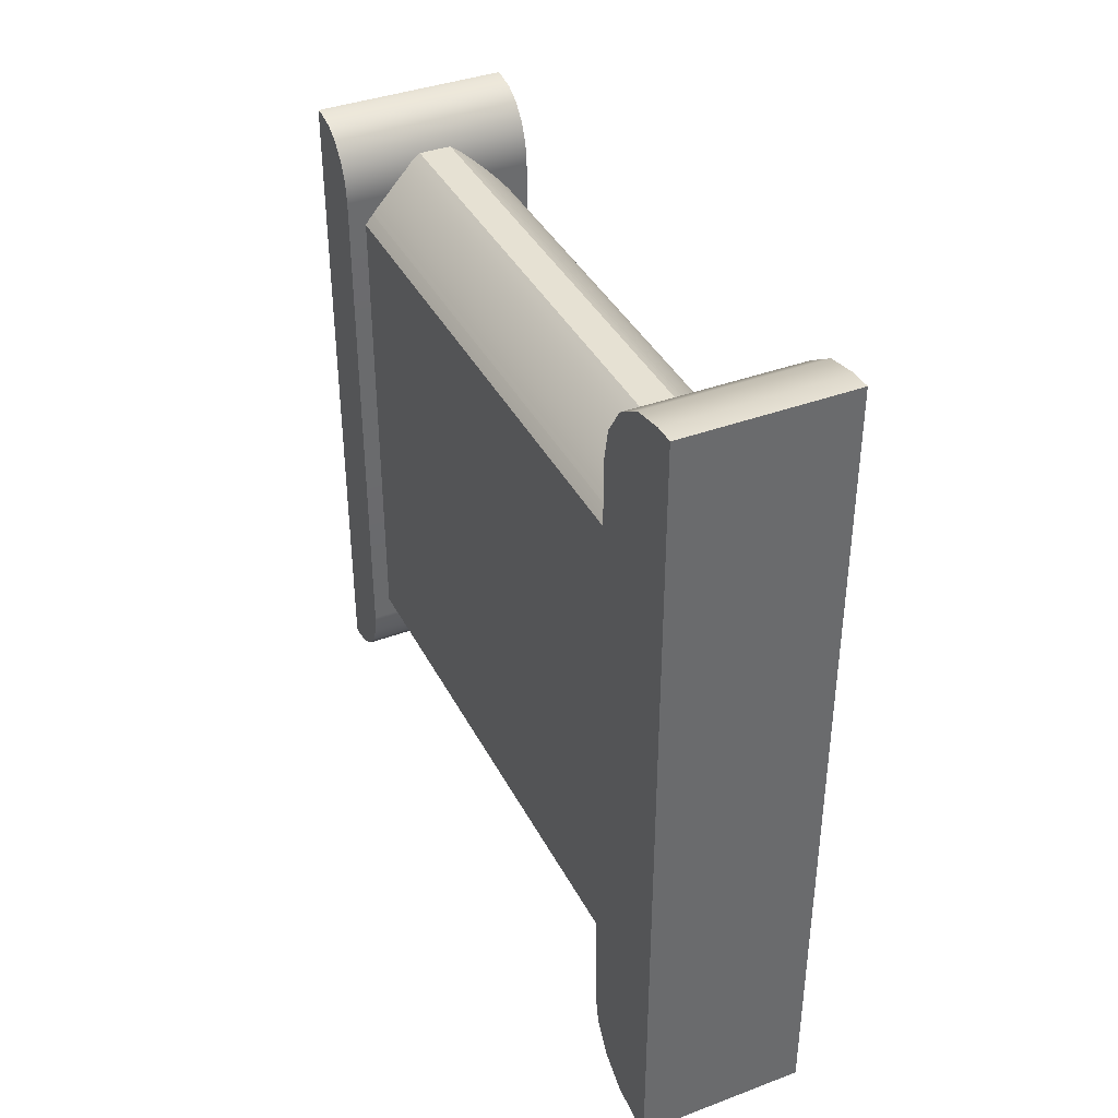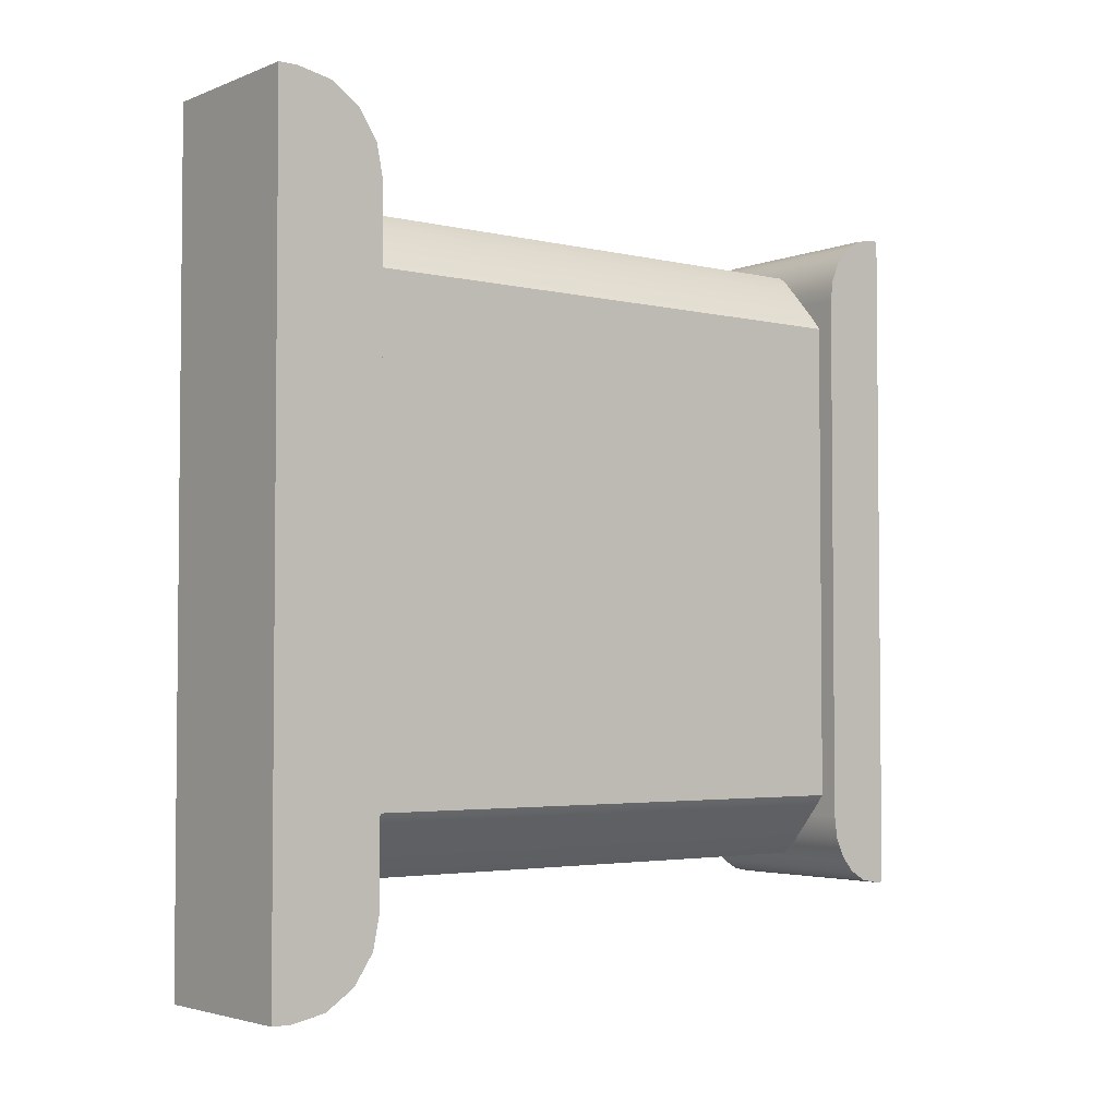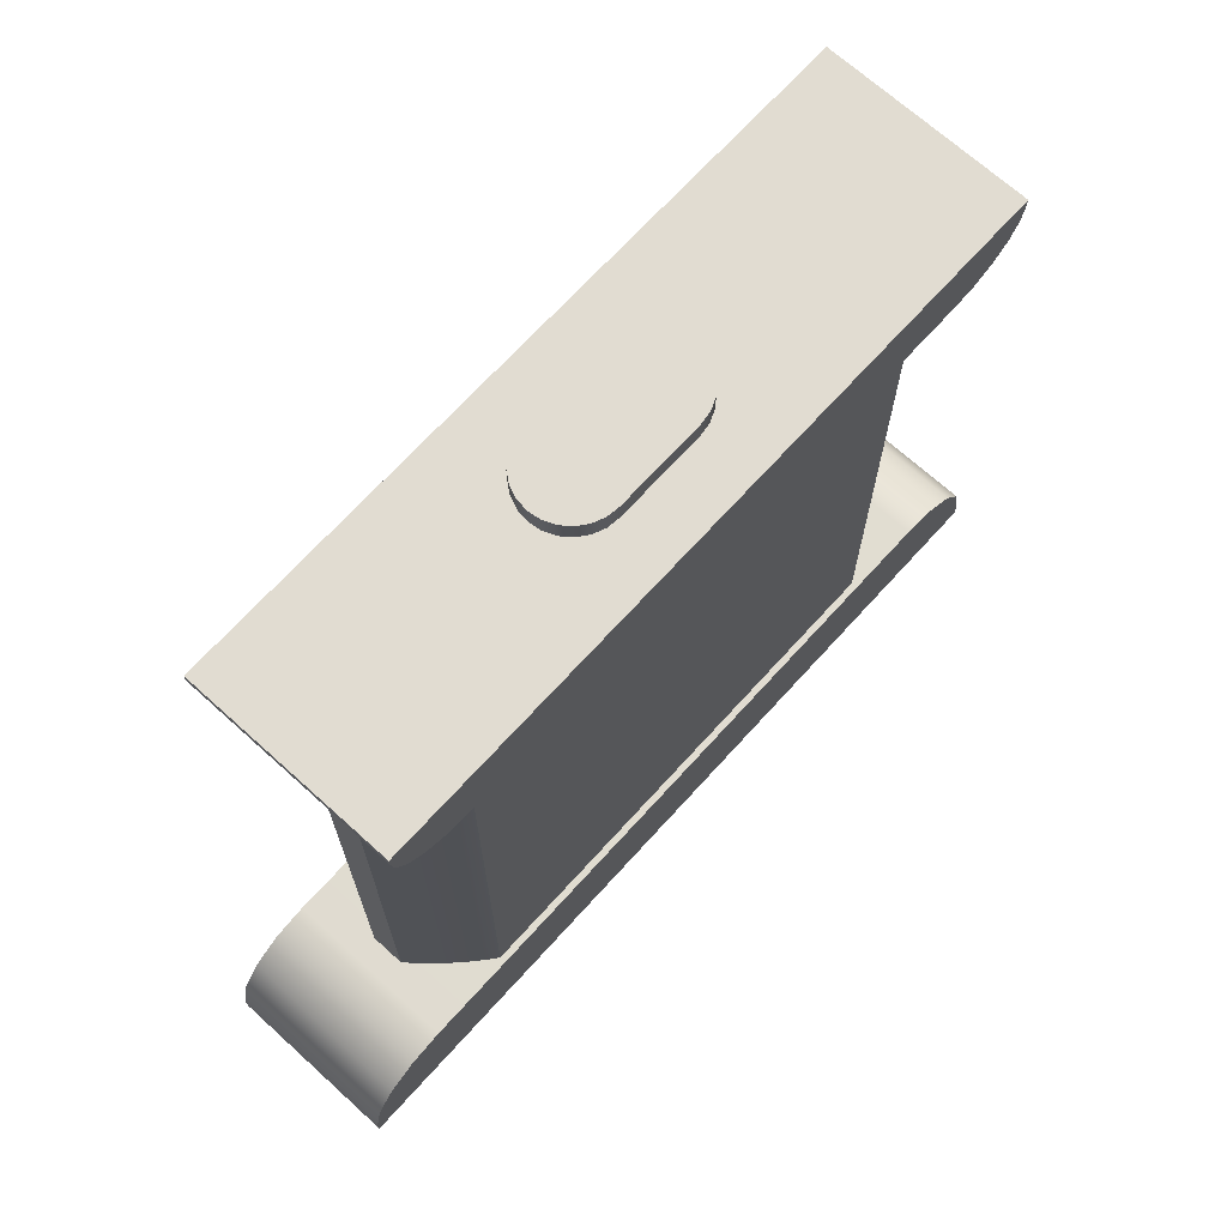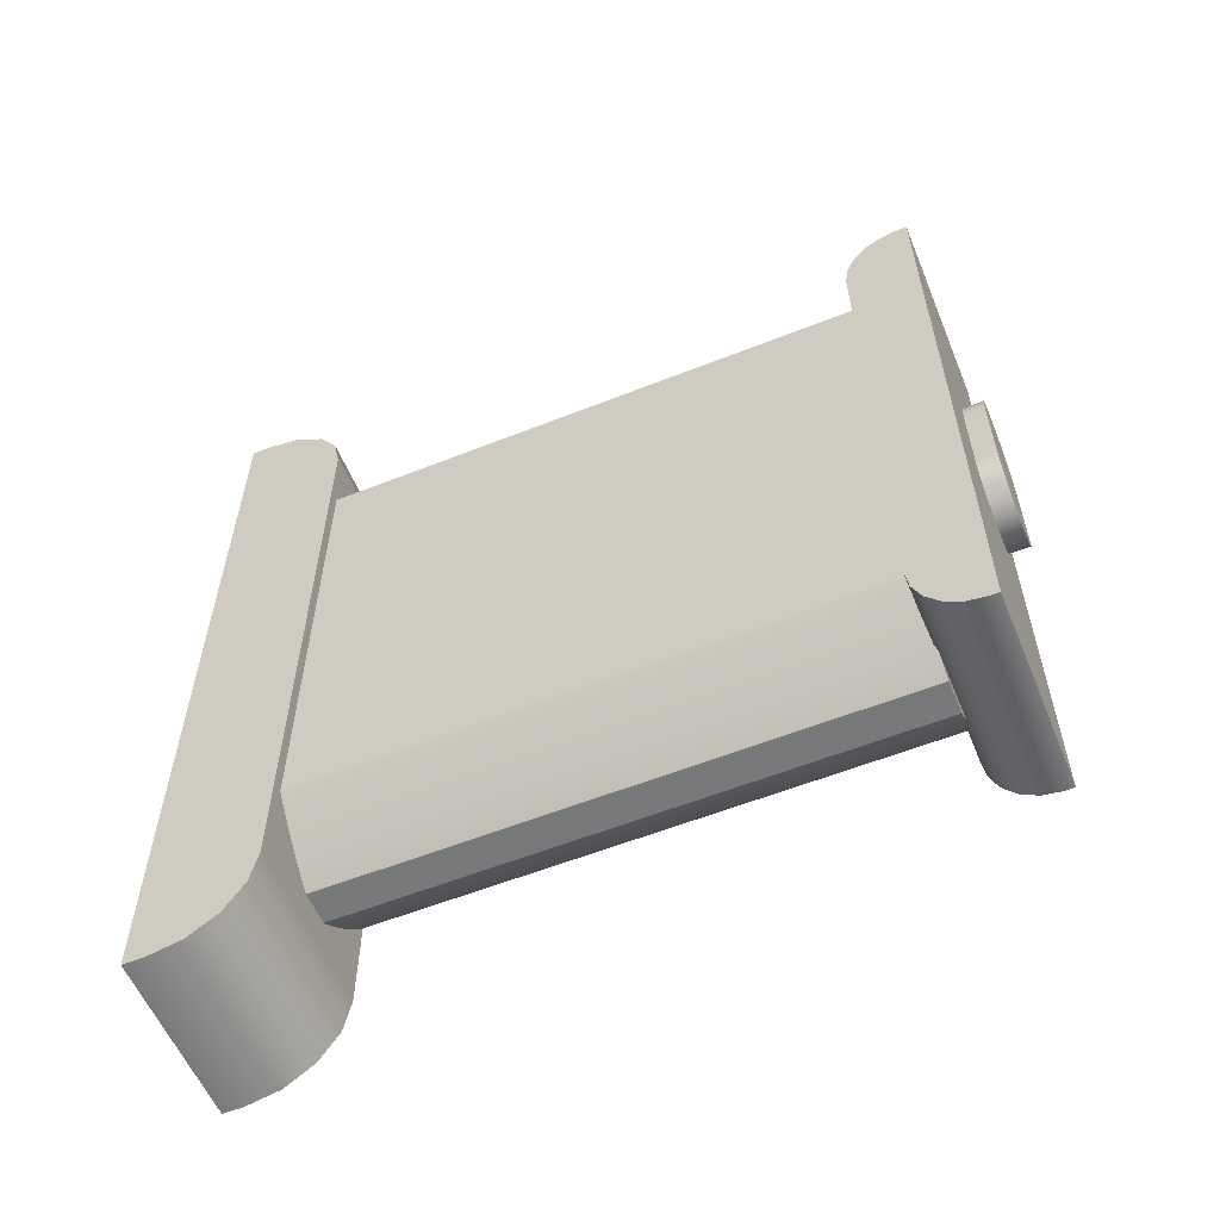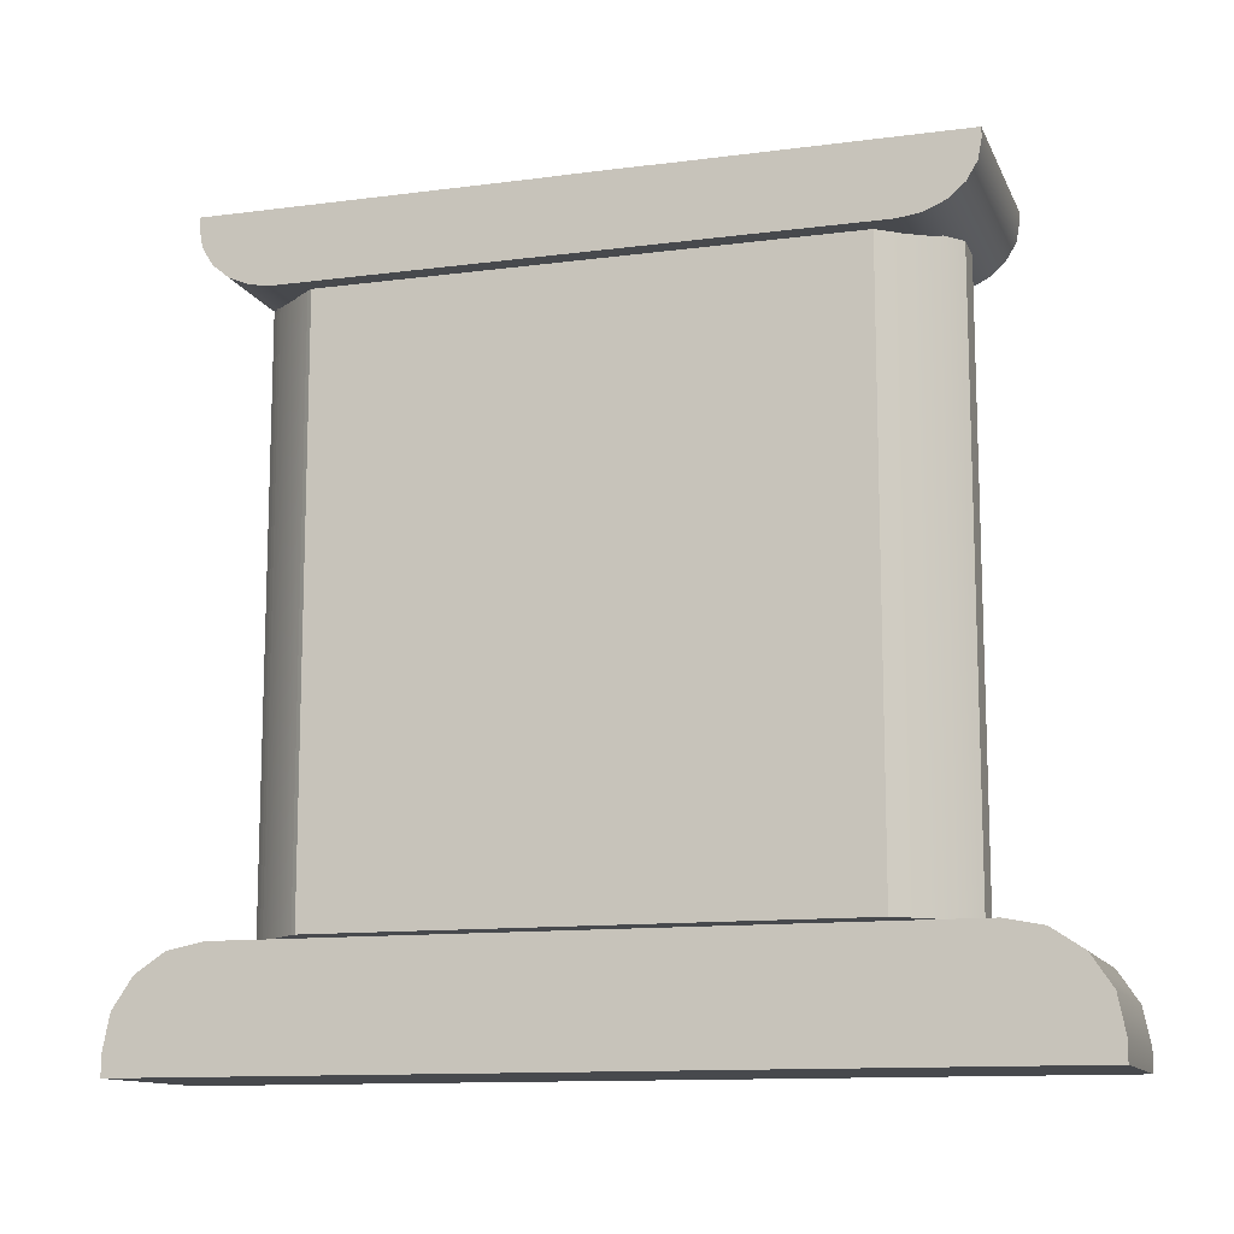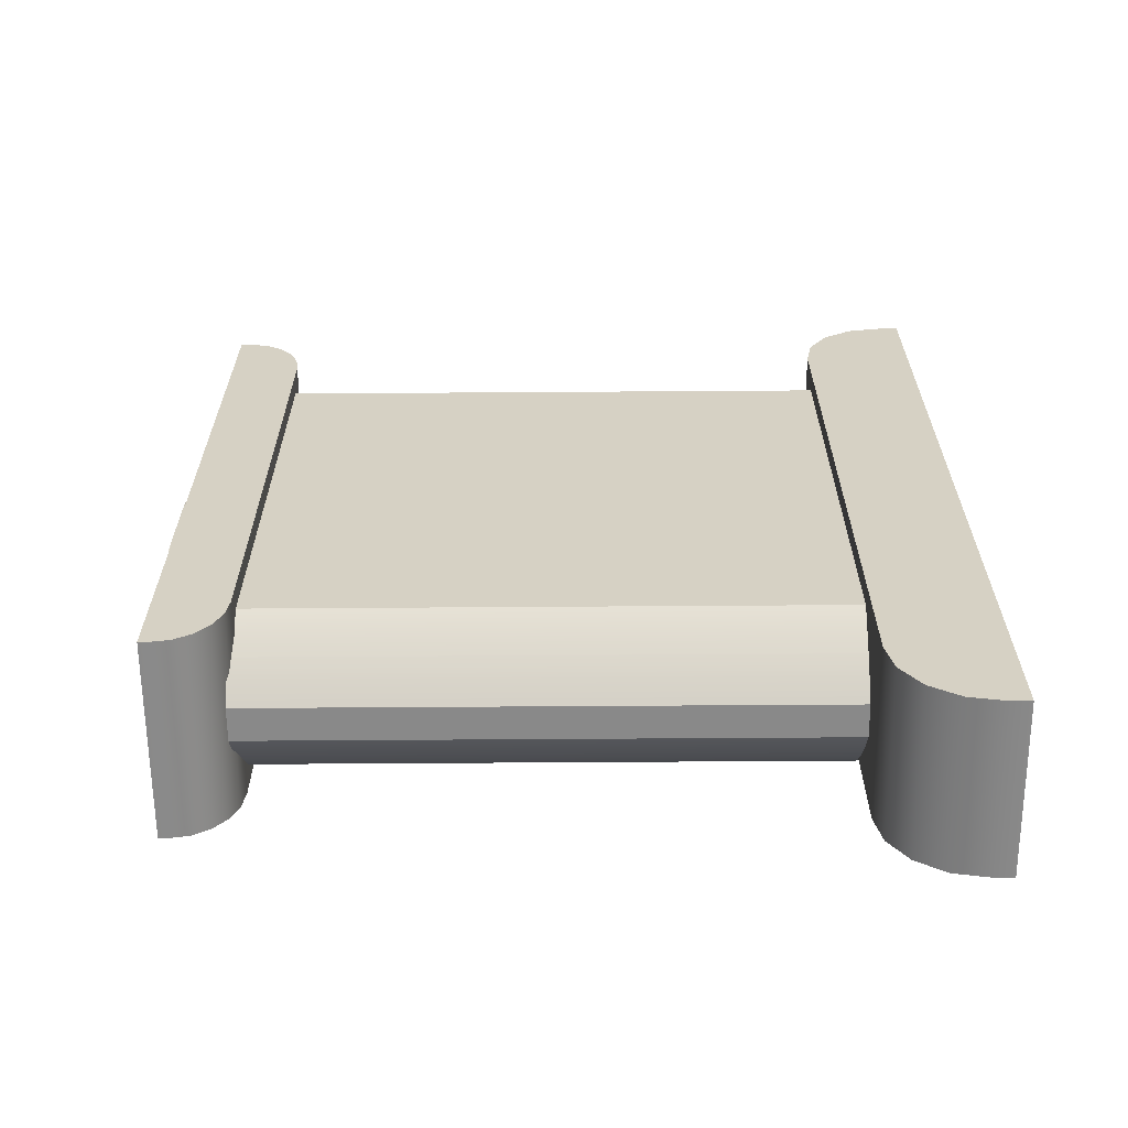
<metadata>
{"format":"obj","ext":"obj","renderer":"f3d","projection":"perspective","resolution":1024,"background":"white","views":[{"elev":38.8,"azim":-25.1,"up":"+Z"},{"elev":-3.4,"azim":51.8,"up":"+Z"},{"elev":69.3,"azim":-137.8,"up":"+Y"},{"elev":-57.7,"azim":112.4,"up":"+Z"},{"elev":-12.2,"azim":107.2,"up":"+Y"},{"elev":-63.1,"azim":-89.6,"up":"+Z"}]}
</metadata>
<code>
g default
v -0.1437 3.525 3.913
v -0.02965 3.525 4.027
v -0.03866 3.525 4.02
v -0.04834 3.525 4.012
v -0.05853 3.525 4.003
v -0.06904 3.525 3.994
v -0.07971 3.525 3.984
v -0.09035 3.525 3.973
v -0.1008 3.525 3.963
v -0.1108 3.525 3.952
v -0.1203 3.525 3.941
v -0.129 3.525 3.931
v -0.1369 3.525 3.922
v -0.1437 4.525 3.913
v -0.1369 4.525 3.922
v -0.129 4.525 3.931
v -0.1203 4.525 3.941
v -0.1108 4.525 3.952
v -0.1008 4.525 3.963
v -0.09035 4.525 3.973
v -0.07971 4.525 3.984
v -0.06904 4.525 3.994
v -0.05853 4.525 4.003
v -0.04834 4.525 4.012
v -0.03866 4.525 4.02
v -0.02965 4.525 4.027
v 0.1437 3.525 3.913
v 0.1369 3.525 3.922
v 0.129 3.525 3.931
v 0.1203 3.525 3.941
v 0.1108 3.525 3.952
v 0.1008 3.525 3.963
v 0.09035 3.525 3.973
v 0.07971 3.525 3.984
v 0.06904 3.525 3.994
v 0.05853 3.525 4.003
v 0.04834 3.525 4.012
v 0.03866 3.525 4.02
v 0.02965 3.525 4.027
v 0.1437 4.525 3.913
v 0.02965 4.525 4.027
v 0.03866 4.525 4.02
v 0.04834 4.525 4.012
v 0.05853 4.525 4.003
v 0.06904 4.525 3.994
v 0.07971 4.525 3.984
v 0.09035 4.525 3.973
v 0.1008 4.525 3.963
v 0.1108 4.525 3.952
v 0.1203 4.525 3.941
v 0.129 4.525 3.931
v 0.1369 4.525 3.922
v -0.03866 4.525 2.926
v -0.04834 4.525 2.934
v -0.05853 4.525 2.942
v -0.06904 4.525 2.952
v -0.07971 4.525 2.962
v -0.09035 4.525 2.972
v -0.1008 4.525 2.983
v -0.1108 4.525 2.994
v -0.1203 4.525 3.004
v -0.129 4.525 3.014
v -0.1369 4.525 3.024
v -0.1437 4.525 3.033
v -0.02965 4.525 2.919
v -0.1437 3.525 3.033
v -0.1369 3.525 3.024
v -0.129 3.525 3.014
v -0.1203 3.525 3.004
v -0.1108 3.525 2.994
v -0.1008 3.525 2.983
v -0.09035 3.525 2.972
v -0.07971 3.525 2.962
v -0.06904 3.525 2.952
v -0.05853 3.525 2.942
v -0.04834 3.525 2.934
v -0.03866 3.525 2.926
v -0.02965 3.525 2.919
v 0.1369 4.525 3.024
v 0.129 4.525 3.014
v 0.1203 4.525 3.004
v 0.1108 4.525 2.994
v 0.1008 4.525 2.983
v 0.09035 4.525 2.972
v 0.07971 4.525 2.962
v 0.06904 4.525 2.952
v 0.05853 4.525 2.942
v 0.04834 4.525 2.934
v 0.03866 4.525 2.926
v 0.02965 4.525 2.919
v 0.1437 4.525 3.033
v 0.1437 3.525 3.033
v 0.02965 3.525 2.919
v 0.03866 3.525 2.926
v 0.04834 3.525 2.934
v 0.05853 3.525 2.942
v 0.06904 3.525 2.952
v 0.07971 3.525 2.962
v 0.09035 3.525 2.972
v 0.1008 3.525 2.983
v 0.1108 3.525 2.994
v 0.1203 3.525 3.004
v 0.129 3.525 3.014
v 0.1369 3.525 3.024
v -0.02965 4.525 2.919
v 0.02965 4.525 2.919
v -0.02965 3.525 2.919
v 0.02965 3.525 2.919
v -0.03866 4.525 2.926
v -0.03866 3.525 2.926
v -0.04834 4.525 2.934
v -0.04834 3.525 2.934
v -0.05853 4.525 2.942
v -0.05853 3.525 2.942
v -0.06904 4.525 2.952
v -0.06904 3.525 2.952
v -0.07971 4.525 2.962
v -0.07971 3.525 2.962
v -0.09035 4.525 2.972
v -0.09035 3.525 2.972
v 0.03866 4.525 2.926
v 0.03866 3.525 2.926
v 0.04834 4.525 2.934
v 0.04834 3.525 2.934
v 0.05853 4.525 2.942
v 0.05853 3.525 2.942
v 0.06904 4.525 2.952
v 0.06904 3.525 2.952
v 0.07971 4.525 2.962
v 0.07971 3.525 2.962
v 0.09035 4.525 2.972
v 0.09035 3.525 2.972
v -0.02965 3.525 4.027
v 0.02965 3.525 4.027
v -0.02965 4.525 4.027
v 0.02965 4.525 4.027
v -0.03866 3.525 4.02
v -0.03866 4.525 4.02
v -0.04834 3.525 4.012
v -0.04834 4.525 4.012
v -0.05853 3.525 4.003
v -0.05853 4.525 4.003
v -0.06904 3.525 3.994
v -0.06904 4.525 3.994
v -0.07971 3.525 3.984
v -0.07971 4.525 3.984
v -0.09035 3.525 3.973
v -0.09035 4.525 3.973
v -0.1008 3.525 3.963
v -0.1008 4.525 3.963
v -0.1108 3.525 3.952
v -0.1108 4.525 3.952
v -0.1203 3.525 3.941
v -0.1203 4.525 3.941
v -0.129 3.525 3.931
v -0.129 4.525 3.931
v 0.03866 3.525 4.02
v 0.03866 4.525 4.02
v 0.04834 3.525 4.012
v 0.04834 4.525 4.012
v 0.129 3.525 3.931
v 0.1369 3.525 3.922
v 0.1203 3.525 3.941
v 0.1108 3.525 3.952
v 0.1008 3.525 3.963
v 0.09035 3.525 3.973
v 0.07971 3.525 3.984
v 0.06904 3.525 3.994
v 0.05853 3.525 4.003
v 0.1369 4.525 3.922
v 0.06904 4.525 3.994
v 0.05853 4.525 4.003
v 0.07971 4.525 3.984
v 0.09035 4.525 3.973
v 0.1008 4.525 3.963
v 0.1108 4.525 3.952
v 0.1203 4.525 3.941
v 0.129 4.525 3.931
v 0.1437 4.525 3.913
v 0.1437 3.525 3.913
v 0.1369 3.525 3.922
v 0.1369 4.525 3.922
g pCube7
f 135 133 134 136
f 107 105 106 108
f 179 180 92 91
f 64 66 1 14
f 1 13 15 14
f 13 12 16 15
f 155 153 154 156
f 153 151 152 154
f 151 149 150 152
f 149 147 148 150
f 147 145 146 148
f 145 143 144 146
f 143 141 142 144
f 141 139 140 142
f 139 137 138 140
f 137 133 135 138
f 134 157 158 136
f 157 159 160 158
f 37 169 172 43
f 36 35 45 44
f 35 34 46 45
f 34 33 47 46
f 33 32 48 47
f 32 31 49 48
f 31 30 50 49
f 30 29 51 50
f 29 28 52 51
f 162 27 40 170
f 64 63 67 66
f 63 62 68 67
f 62 61 69 68
f 61 60 70 69
f 60 59 71 70
f 59 58 72 71
f 119 117 118 120
f 117 115 116 118
f 115 113 114 116
f 113 111 112 114
f 111 109 110 112
f 109 105 107 110
f 106 121 122 108
f 121 123 124 122
f 123 125 126 124
f 125 127 128 126
f 127 129 130 128
f 129 131 132 130
f 84 83 100 99
f 83 82 101 100
f 82 81 102 101
f 81 80 103 102
f 80 79 104 103
f 79 91 92 104
f 79 80 81 82 83 84 85 86 87 88 89 90 65 53 54 55 56 57 58 59 60 61 62 63 64 14 15 16 17 18 19 20 21 22 23 24 25 26 41 42 43 172 171 173 174 175 176 177 178 182 179 91
f 92 180 181 161 163 164 165 166 167 168 169 37 38 39 2 3 4 5 6 7 8 9 10 11 12 13 1 66 67 68 69 70 71 72 73 74 75 76 77 78 93 94 95 96 97 98 99 100 101 102 103 104
g default
v -0.1539 3.321 4.213
v 0.1539 3.321 4.213
v -0.1539 3.321 2.716
v 0.1539 3.321 2.716
v -0.1539 3.518 4.052
v -0.1539 3.357 4.213
v -0.1539 3.418 4.201
v -0.1539 3.471 4.166
v -0.1539 3.506 4.114
v 0.1539 3.518 4.052
v 0.1539 3.506 4.114
v 0.1539 3.471 4.166
v 0.1539 3.418 4.201
v 0.1539 3.357 4.213
v -0.1539 3.357 2.716
v -0.1539 3.518 2.878
v -0.1539 3.506 2.816
v -0.1539 3.471 2.763
v -0.1539 3.418 2.728
v 0.1539 3.357 2.716
v 0.1539 3.418 2.728
v 0.1539 3.471 2.763
v 0.1539 3.506 2.816
v 0.1539 3.518 2.878
g pCube6
f 183 184 196 188
f 187 192 206 198
f 197 202 186 185
f 185 186 184 183
f 187 191 193 192
f 191 190 194 193
f 190 189 195 194
f 189 188 196 195
f 197 201 203 202
f 201 200 204 203
f 200 199 205 204
f 199 198 206 205
f 197 185 183 188 189 190 191 187 198 199 200 201
f 192 193 194 195 196 184 186 202 203 204 205 206
g default
v -0.176 4.64 4.09
v 0.176 4.64 4.09
v -0.176 4.64 2.868
v 0.176 4.64 2.868
v -0.176 4.516 3.963
v -0.176 4.521 4.002
v -0.176 4.536 4.038
v -0.176 4.56 4.066
v -0.176 4.59 4.084
v -0.176 4.623 4.09
v 0.176 4.516 3.963
v 0.176 4.623 4.09
v 0.176 4.59 4.084
v 0.176 4.56 4.066
v 0.176 4.536 4.038
v 0.176 4.521 4.002
v -0.176 4.516 2.995
v -0.176 4.623 2.868
v -0.176 4.59 2.874
v -0.176 4.56 2.892
v -0.176 4.536 2.92
v -0.176 4.521 2.955
v 0.176 4.516 2.995
v 0.176 4.521 2.955
v 0.176 4.536 2.92
v 0.176 4.56 2.892
v 0.176 4.59 2.874
v 0.176 4.623 2.868
g pCube8
f 216 218 208 207
f 207 208 210 209
f 209 210 234 224
f 223 229 217 211
f 216 215 219 218
f 215 214 220 219
f 214 213 221 220
f 213 212 222 221
f 212 211 217 222
f 223 228 230 229
f 228 227 231 230
f 227 226 232 231
f 226 225 233 232
f 225 224 234 233
f 223 211 212 213 214 215 216 207 209 224 225 226 227 228
f 210 208 218 219 220 221 222 217 229 230 231 232 233 234
g default
v -0.08232 4.643 3.539
v 0 4.643 3.622
v -0.02131 4.643 3.619
v -0.04117 4.643 3.611
v -0.05821 4.643 3.598
v -0.07129 4.643 3.581
v -0.07952 4.643 3.561
v -0.08232 4.679 3.539
v -0.07952 4.679 3.561
v -0.07129 4.679 3.581
v -0.05821 4.679 3.598
v -0.04117 4.679 3.611
v -0.02131 4.679 3.619
v 0 4.679 3.622
v 0.08232 4.643 3.539
v 0.07952 4.643 3.561
v 0.07129 4.643 3.581
v 0.05821 4.643 3.598
v 0.04117 4.643 3.611
v 0.02131 4.643 3.619
v 0.08232 4.679 3.539
v 0.02131 4.679 3.619
v 0.04117 4.679 3.611
v 0.05821 4.679 3.598
v 0.07129 4.679 3.581
v 0.07952 4.679 3.561
v -0.02131 4.679 3.307
v -0.04117 4.679 3.315
v -0.05821 4.679 3.328
v -0.07129 4.679 3.345
v -0.07952 4.679 3.365
v -0.08232 4.679 3.386
v 0 4.679 3.304
v -0.08232 4.643 3.386
v -0.07952 4.643 3.365
v -0.07129 4.643 3.345
v -0.05821 4.643 3.328
v -0.04117 4.643 3.315
v -0.02131 4.643 3.307
v 0 4.643 3.304
v 0.07952 4.679 3.365
v 0.07129 4.679 3.345
v 0.05821 4.679 3.328
v 0.04117 4.679 3.315
v 0.02131 4.679 3.307
v 0.08232 4.679 3.386
v 0.08232 4.643 3.386
v 0.02131 4.643 3.307
v 0.04117 4.643 3.315
v 0.05821 4.643 3.328
v 0.07129 4.643 3.345
v 0.07952 4.643 3.365
g pCube9
f 255 249 281 280
f 266 268 235 242
f 235 241 243 242
f 241 240 244 243
f 240 239 245 244
f 239 238 246 245
f 238 237 247 246
f 237 236 248 247
f 236 254 256 248
f 254 253 257 256
f 253 252 258 257
f 252 251 259 258
f 251 250 260 259
f 250 249 255 260
f 266 265 269 268
f 265 264 270 269
f 264 263 271 270
f 263 262 272 271
f 262 261 273 272
f 261 267 274 273
f 267 279 282 274
f 279 278 283 282
f 278 277 284 283
f 277 276 285 284
f 276 275 286 285
f 275 280 281 286
f 275 276 277 278 279 267 261 262 263 264 265 266 242 243 244 245 246 247 248 256 257 258 259 260 255 280
f 281 249 250 251 252 253 254 236 237 238 239 240 241 235 268 269 270 271 272 273 274 282 283 284 285 286

</code>
